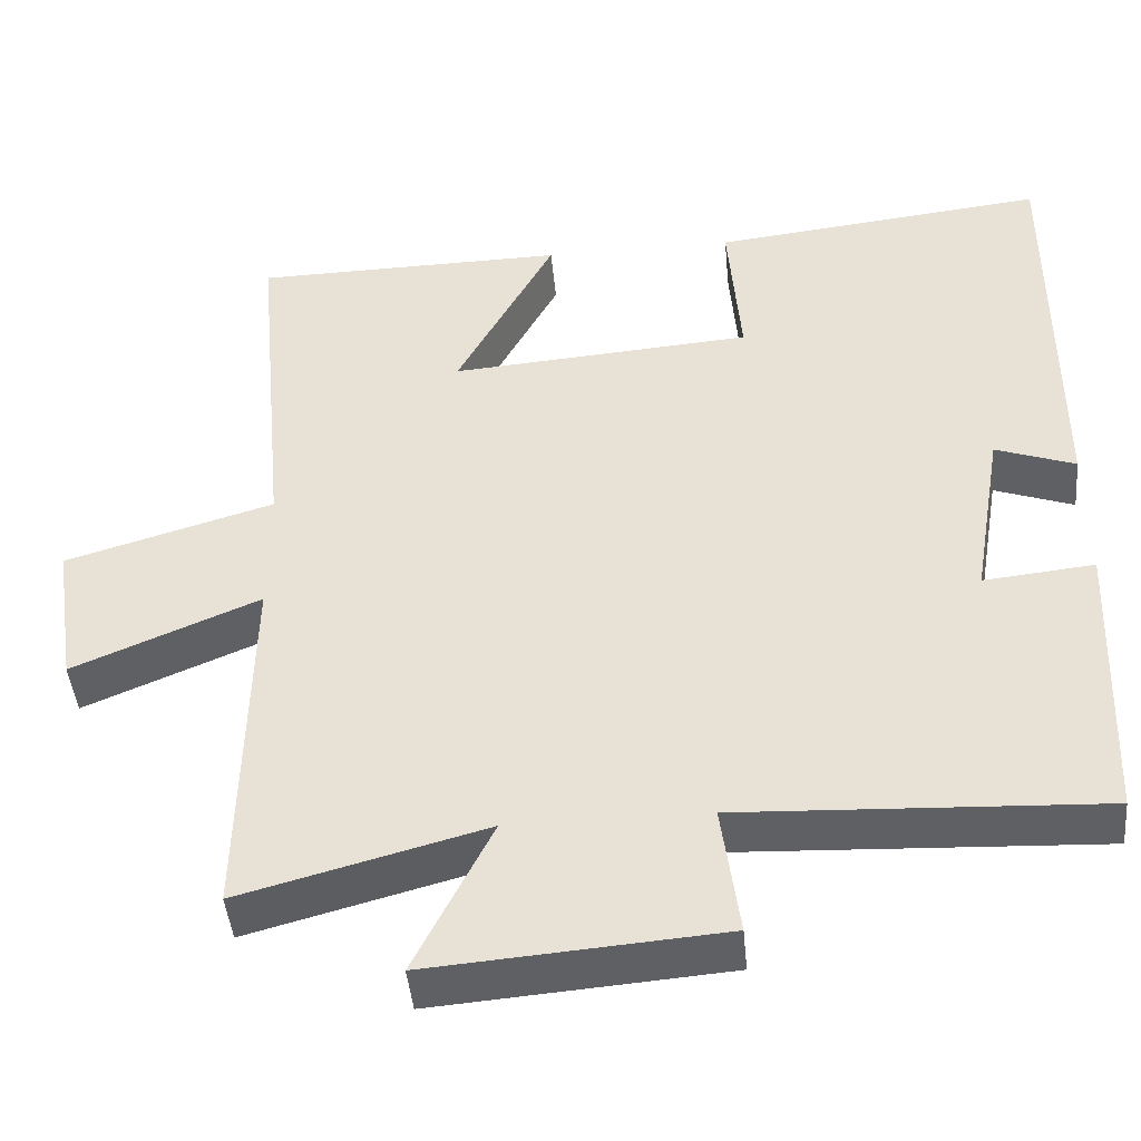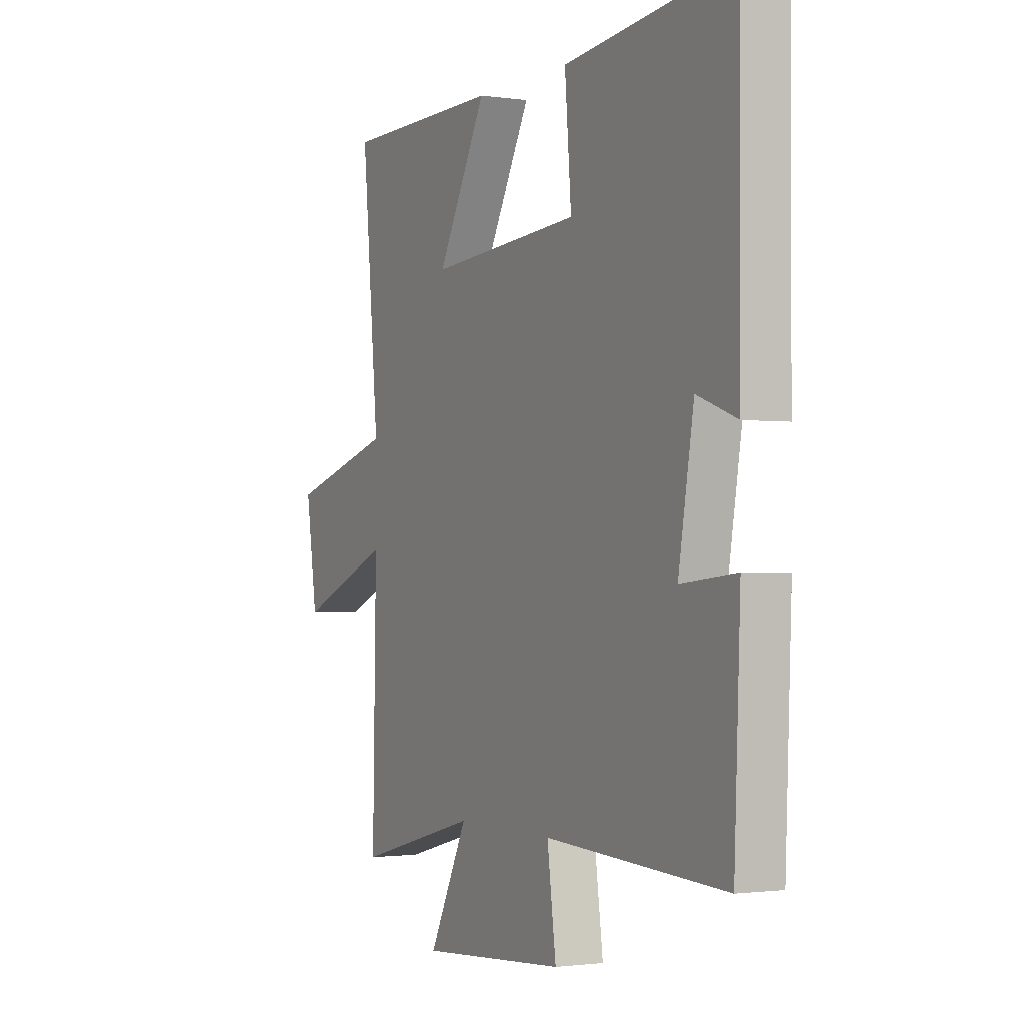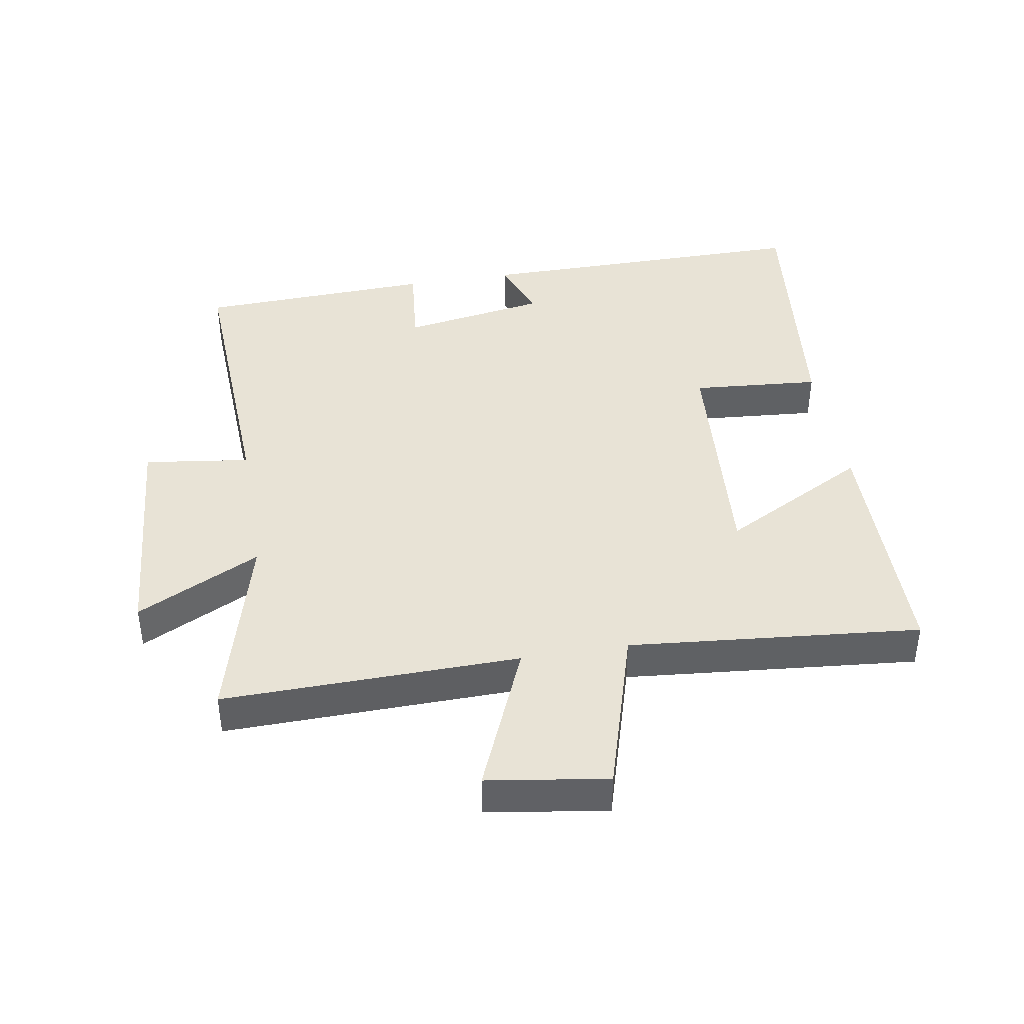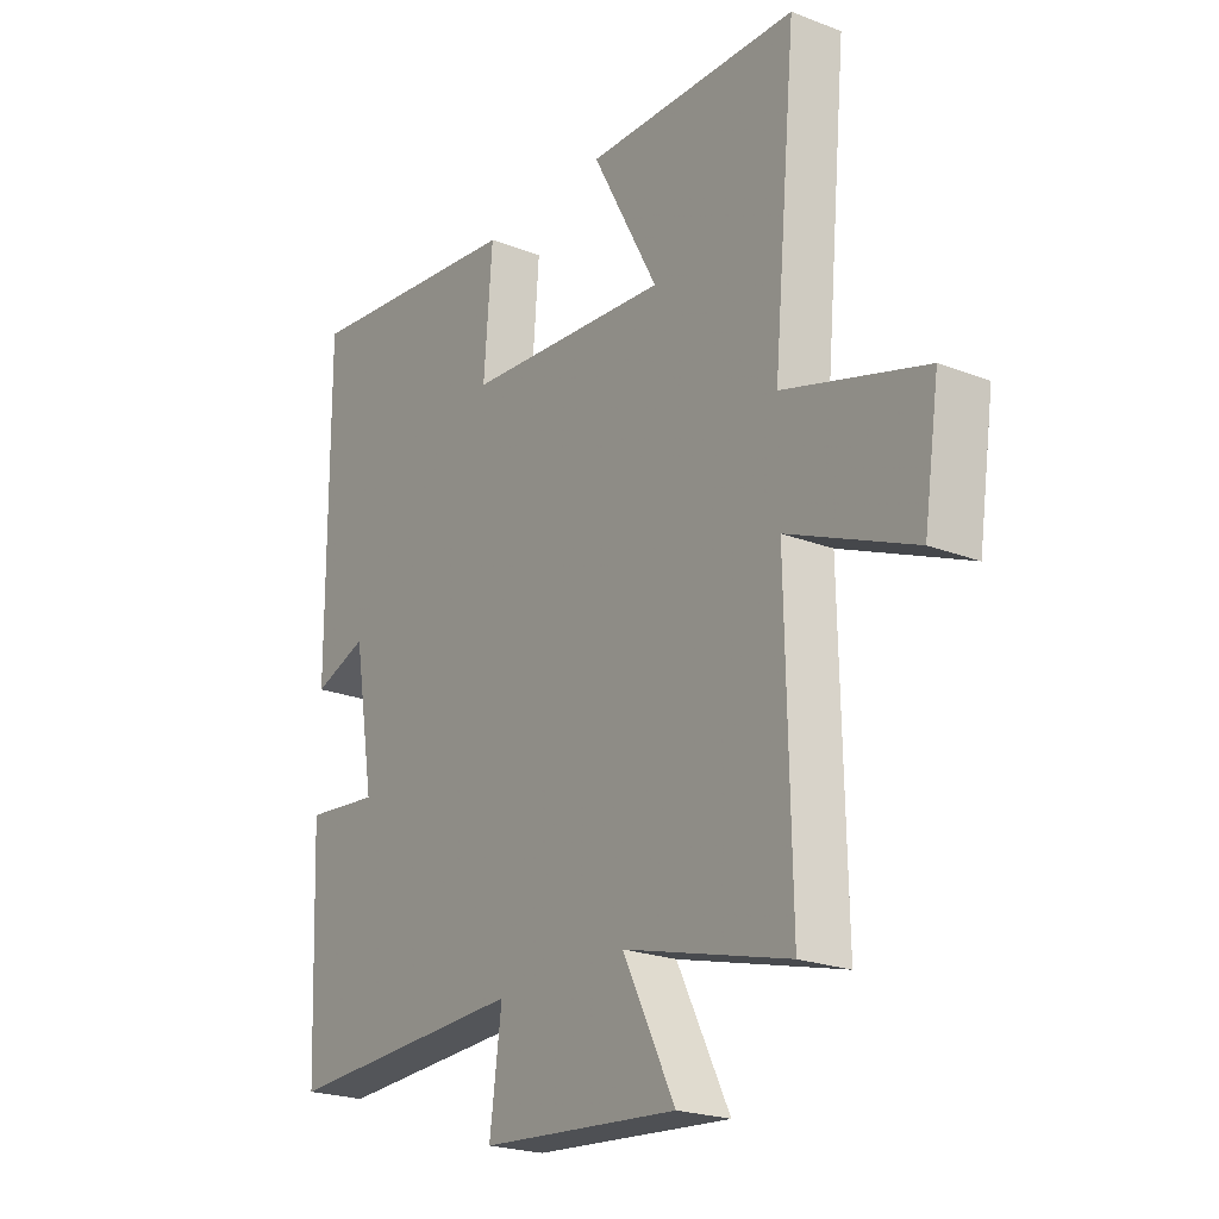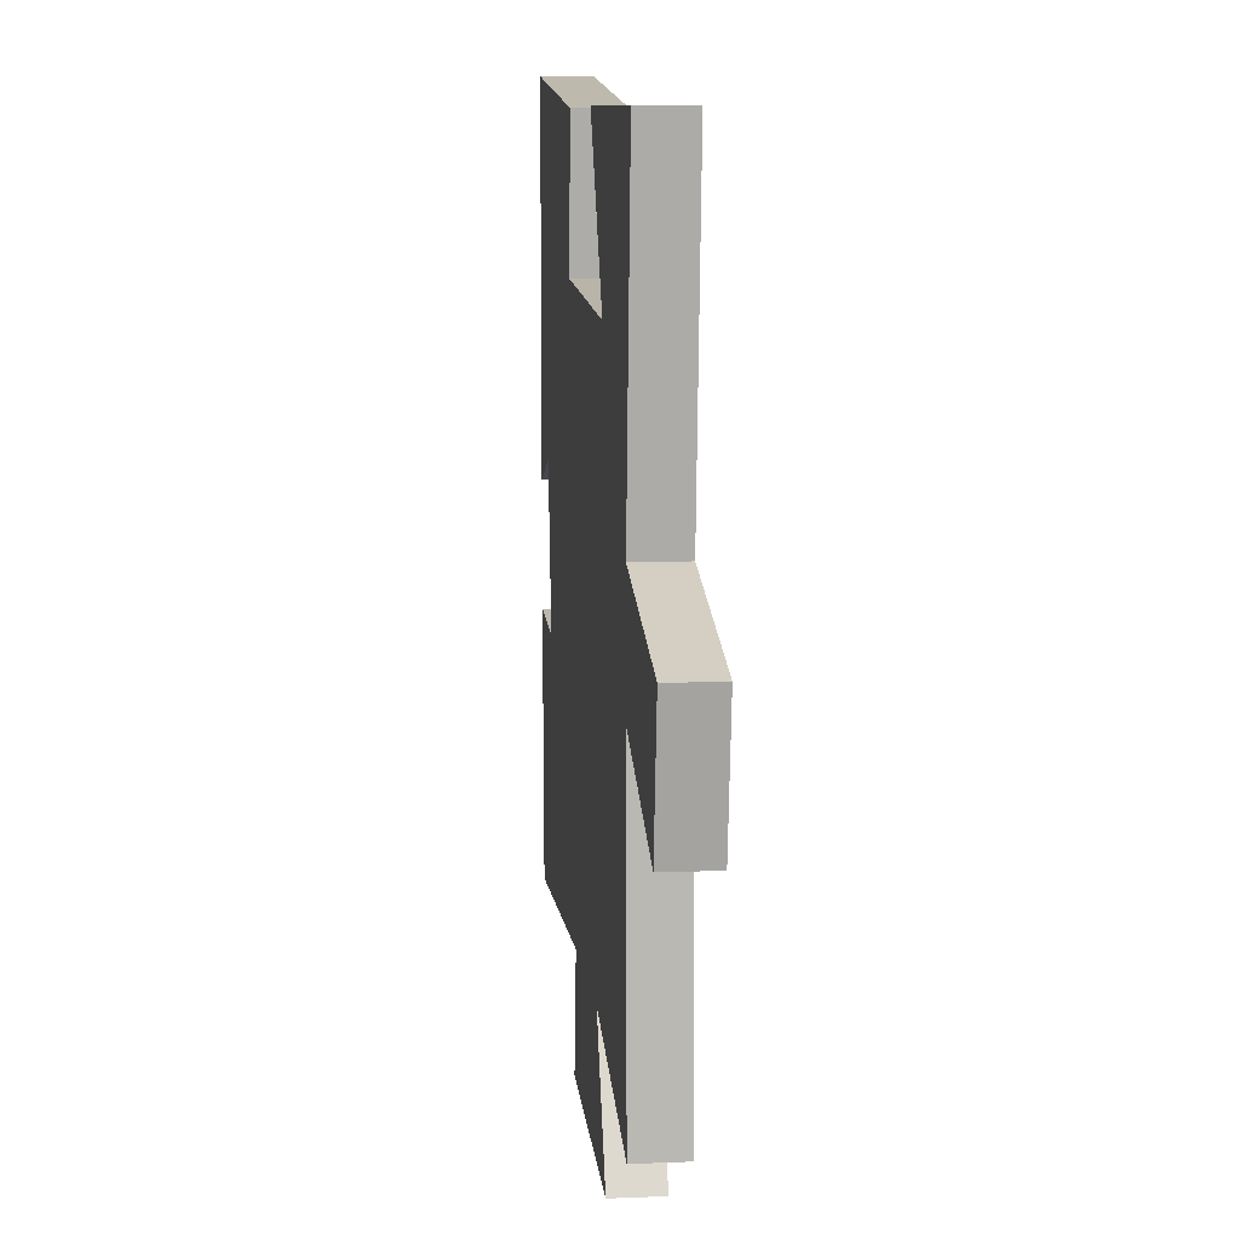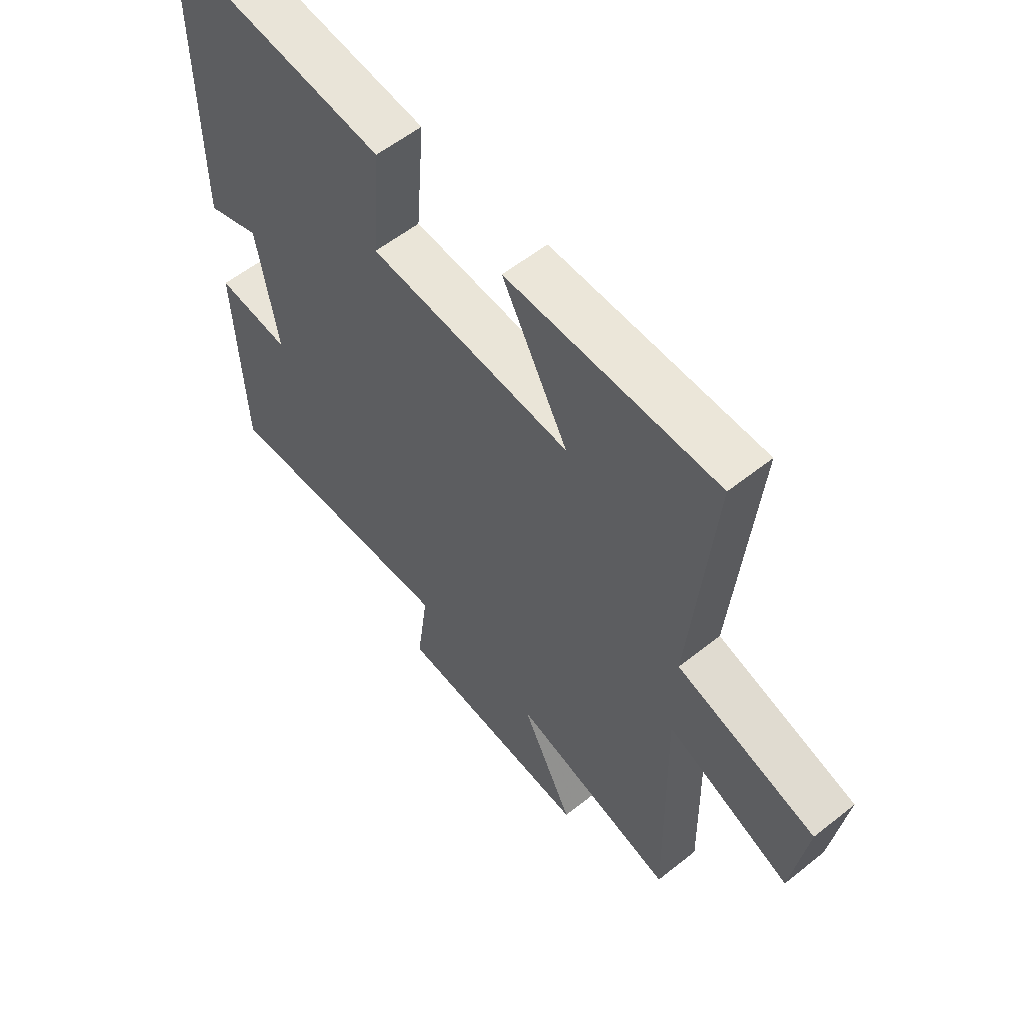
<metadata>
{"format":"obj","ext":"obj","renderer":"f3d","projection":"perspective","resolution":1024,"background":"white","views":[{"elev":-44.7,"azim":5.3,"up":"+Z"},{"elev":-1.3,"azim":62.4,"up":"+Z"},{"elev":41.5,"azim":-99.6,"up":"+Y"},{"elev":-22.3,"azim":-123.9,"up":"+Z"},{"elev":8.9,"azim":-96.3,"up":"+Z"},{"elev":57.1,"azim":-129.7,"up":"+Z"}]}
</metadata>
<code>
v -0.509 0.07 -0.581
v -0.5 0.07 -0.122
v -0.731 0.07 -0.219
v -0.759 0.07 -0.033
v -0.5 0.07 0.044
v -0.542 0.07 0.495
v -0.152 0.07 0.5
v -0.274 0.07 0.273
v 0.102 0.07 0.301
v 0.086 0.07 0.5
v 0.502 0.07 0.546
v 0.5 0.07 0.019
v 0.401 0.07 0.055
v 0.363 0.07 -0.169
v 0.5 0.07 -0.155
v 0.485 0.07 -0.521
v 0.038 0.07 -0.5
v 0.06 0.07 -0.664
v -0.302 0.07 -0.692
v -0.206 0.07 -0.5
v -0.509 0 -0.581
v -0.5 0 -0.122
v -0.731 0 -0.219
v -0.759 0 -0.033
v -0.5 0 0.044
v -0.542 0 0.495
v -0.152 0 0.5
v -0.274 0 0.273
v 0.102 0 0.301
v 0.086 0 0.5
v 0.502 0 0.546
v 0.5 0 0.019
v 0.401 0 0.055
v 0.363 0 -0.169
v 0.5 0 -0.155
v 0.485 0 -0.521
v 0.038 0 -0.5
v 0.06 0 -0.664
v -0.302 0 -0.692
v -0.206 0 -0.5
f 17 18 19 20
f 14 15 16 17
f 13 14 17 20
f 11 12 13
f 10 11 13
f 9 10 13
f 20 1 2
f 13 20 2
f 9 13 2
f 8 9 2
f 5 6 7 8
f 2 3 4 5
f 2 5 8
f 40 39 38 37
f 37 36 35 34
f 40 37 34 33
f 33 32 31
f 33 31 30
f 33 30 29
f 22 21 40
f 22 40 33
f 22 33 29
f 22 29 28
f 28 27 26 25
f 25 24 23 22
f 28 25 22
f 1 21 22 2
f 2 22 23 3
f 3 23 24 4
f 4 24 25 5
f 5 25 26 6
f 6 26 27 7
f 7 27 28 8
f 8 28 29 9
f 9 29 30 10
f 10 30 31 11
f 11 31 32 12
f 12 32 33 13
f 13 33 34 14
f 14 34 35 15
f 15 35 36 16
f 16 36 37 17
f 17 37 38 18
f 18 38 39 19
f 19 39 40 20
f 20 40 21 1

</code>
